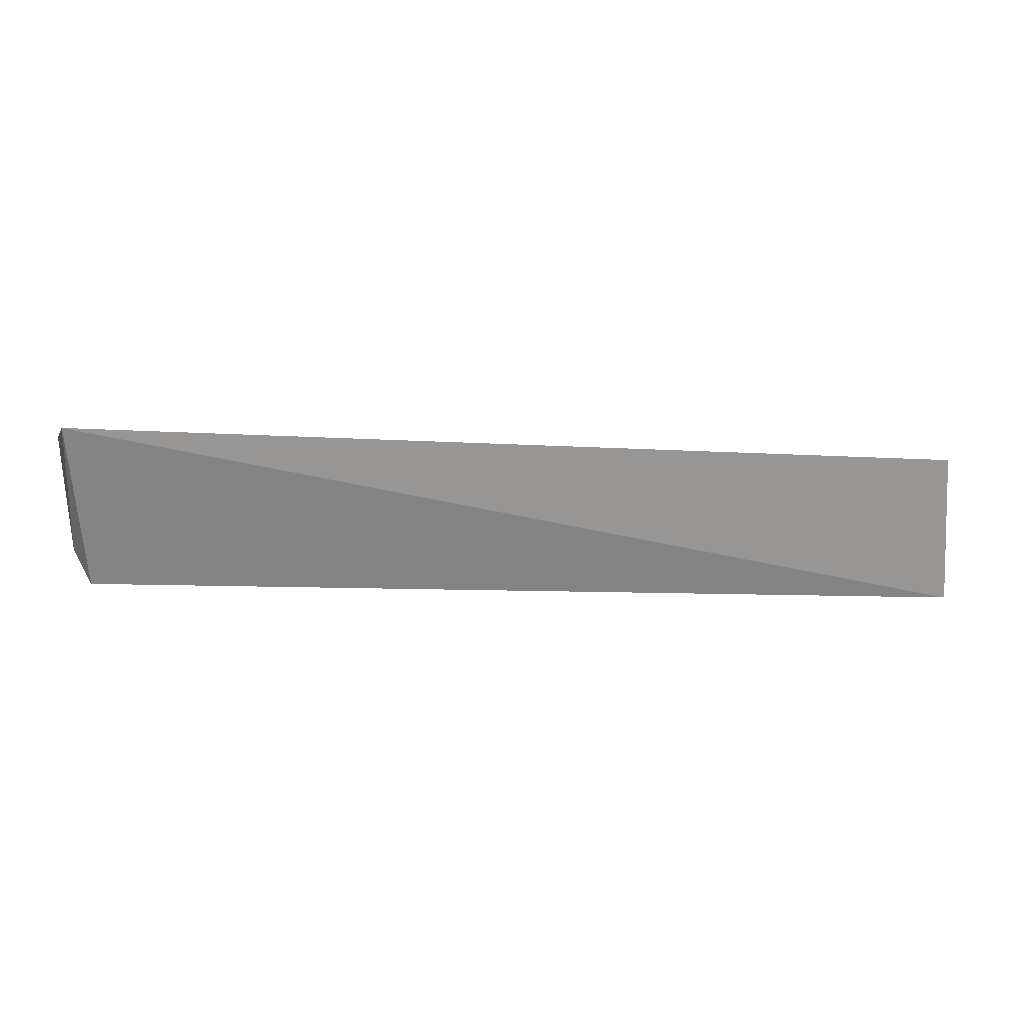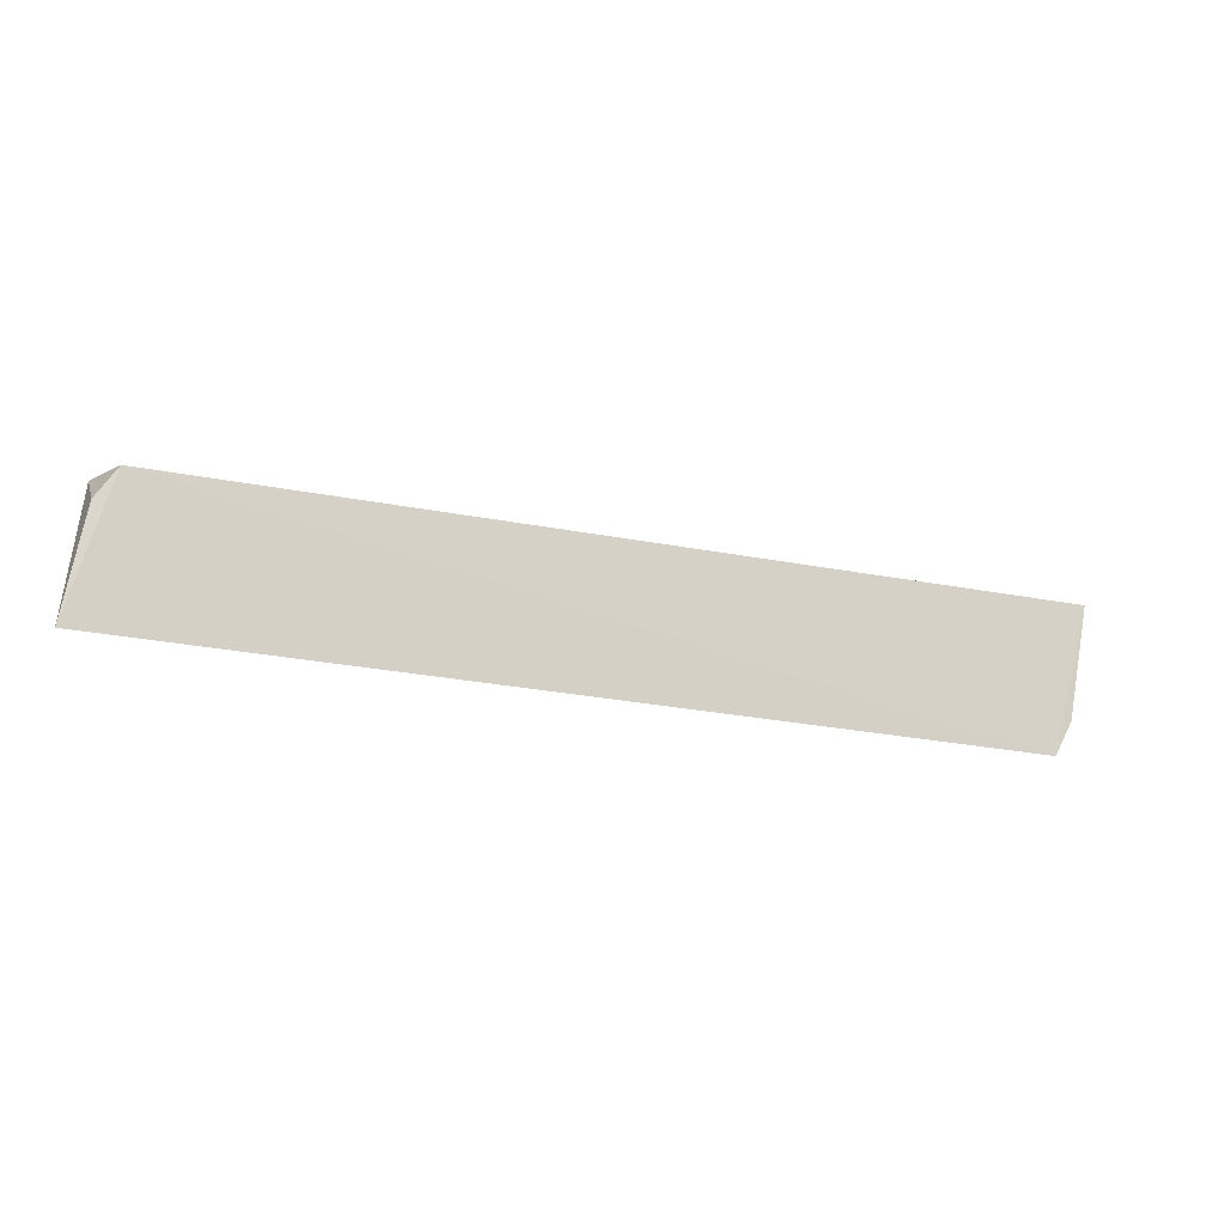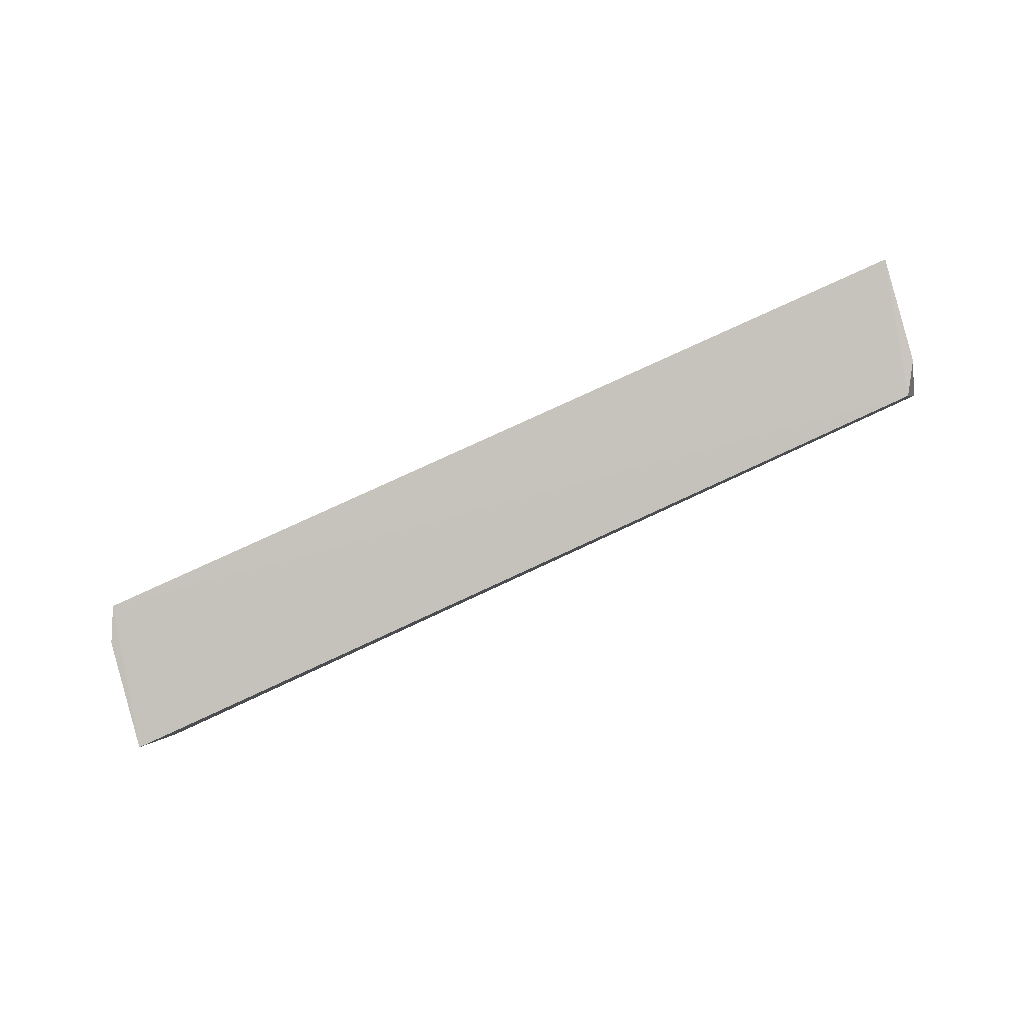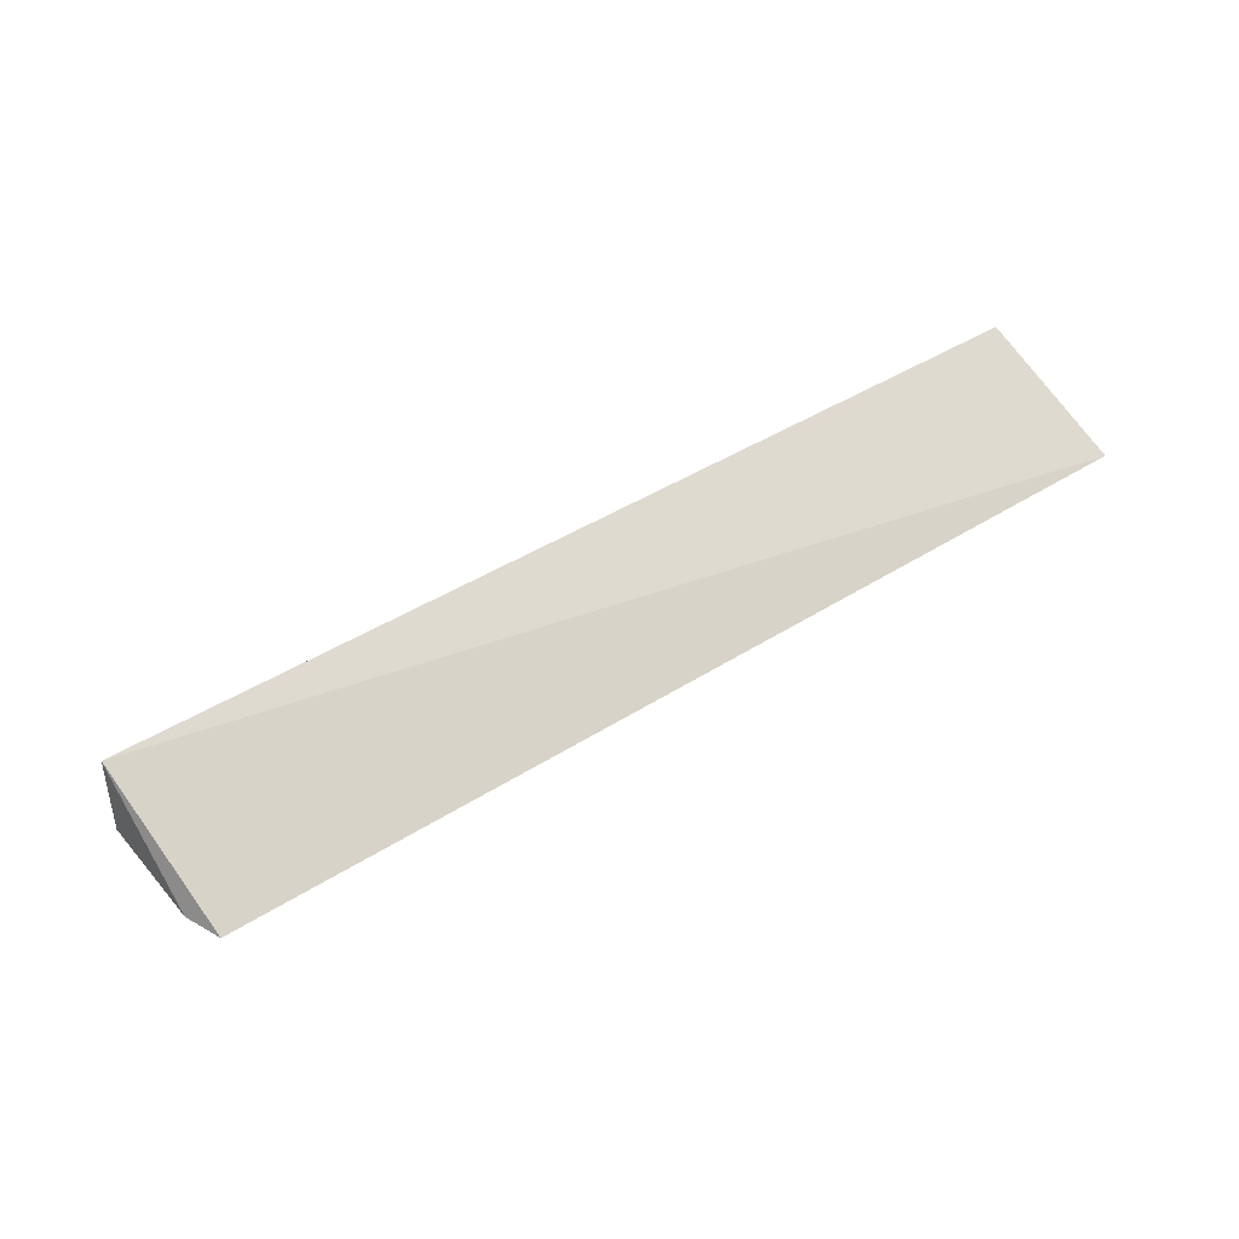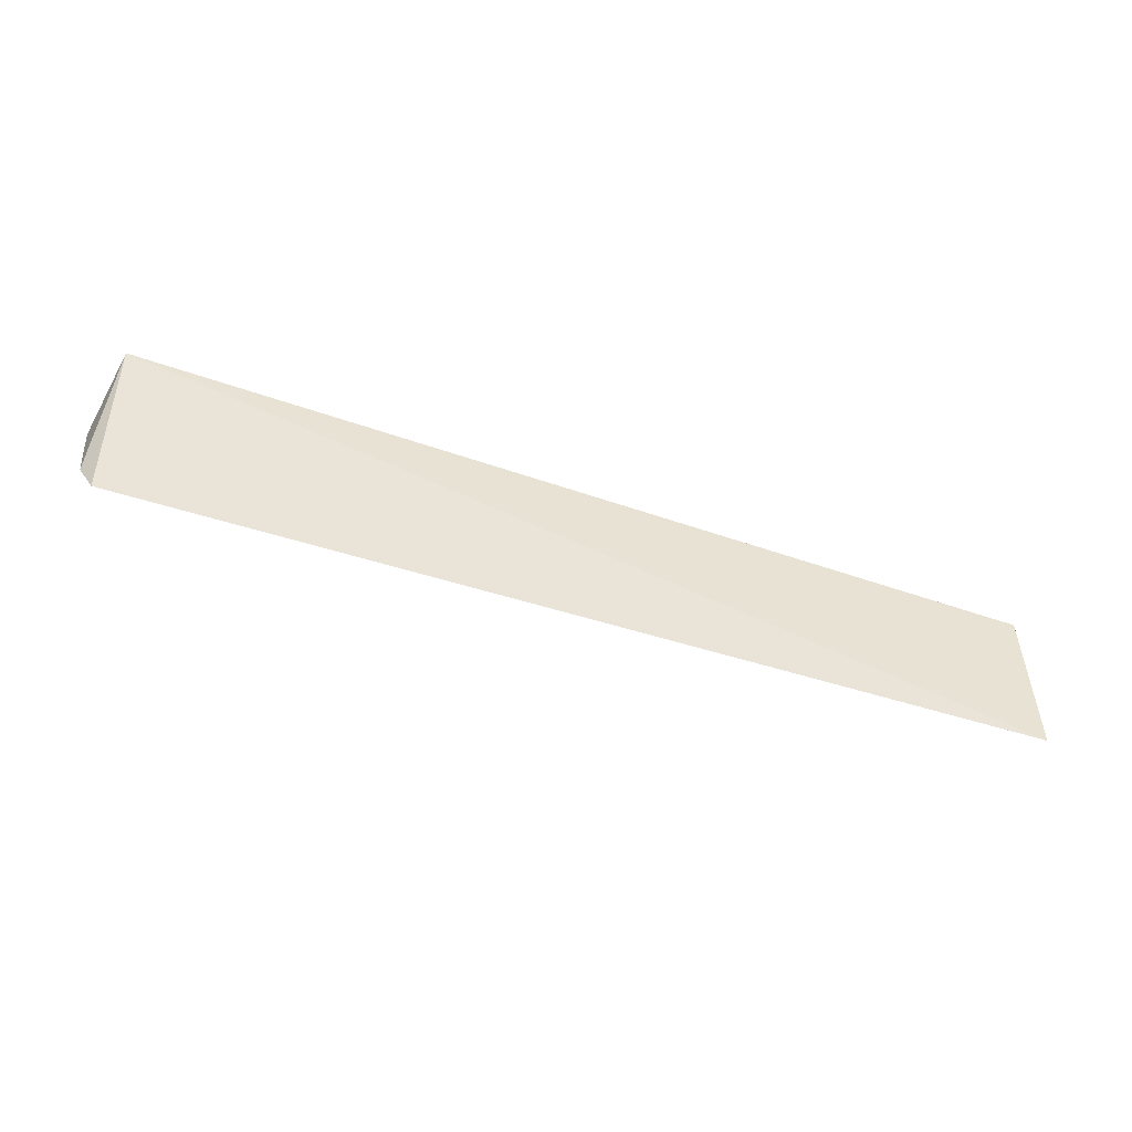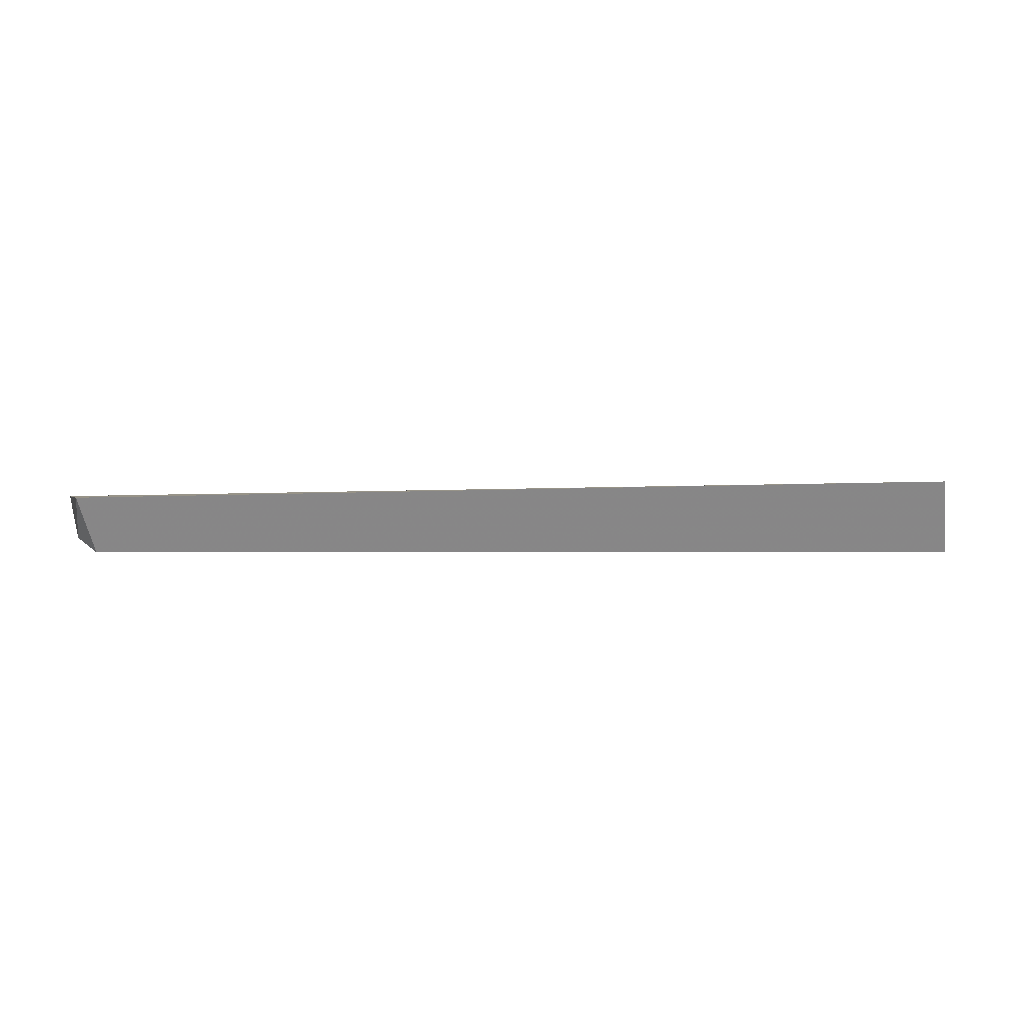
<metadata>
{"format":"obj","ext":"obj","renderer":"f3d","projection":"perspective","resolution":1024,"background":"white","views":[{"elev":10.7,"azim":173.3,"up":"+Z"},{"elev":-27.5,"azim":-23.1,"up":"+Z"},{"elev":-78.6,"azim":-157.9,"up":"+Y"},{"elev":61.0,"azim":147.7,"up":"+Y"},{"elev":-61.9,"azim":161.8,"up":"+Z"},{"elev":13.3,"azim":-11.4,"up":"+Y"}]}
</metadata>
<code>
v 0.3116 -0.01844 0.03873
v 0.3111 -0.0177 0.03492
v 0.3111 -0.01563 0.03944
v 0.2808 -0.01521 0.03787
v 0.2814 -0.01725 0.03737
v 0.2804 -0.01629 0.03268
v 0.3106 -0.01748 0.03373
v 0.2808 -0.01697 0.03631
f 1 2 3
f 1 3 4
f 5 1 4
f 6 4 3
f 7 2 1
f 7 1 5
f 7 5 6
f 7 6 3
f 7 3 2
f 8 6 5
f 8 5 4
f 8 4 6

</code>
